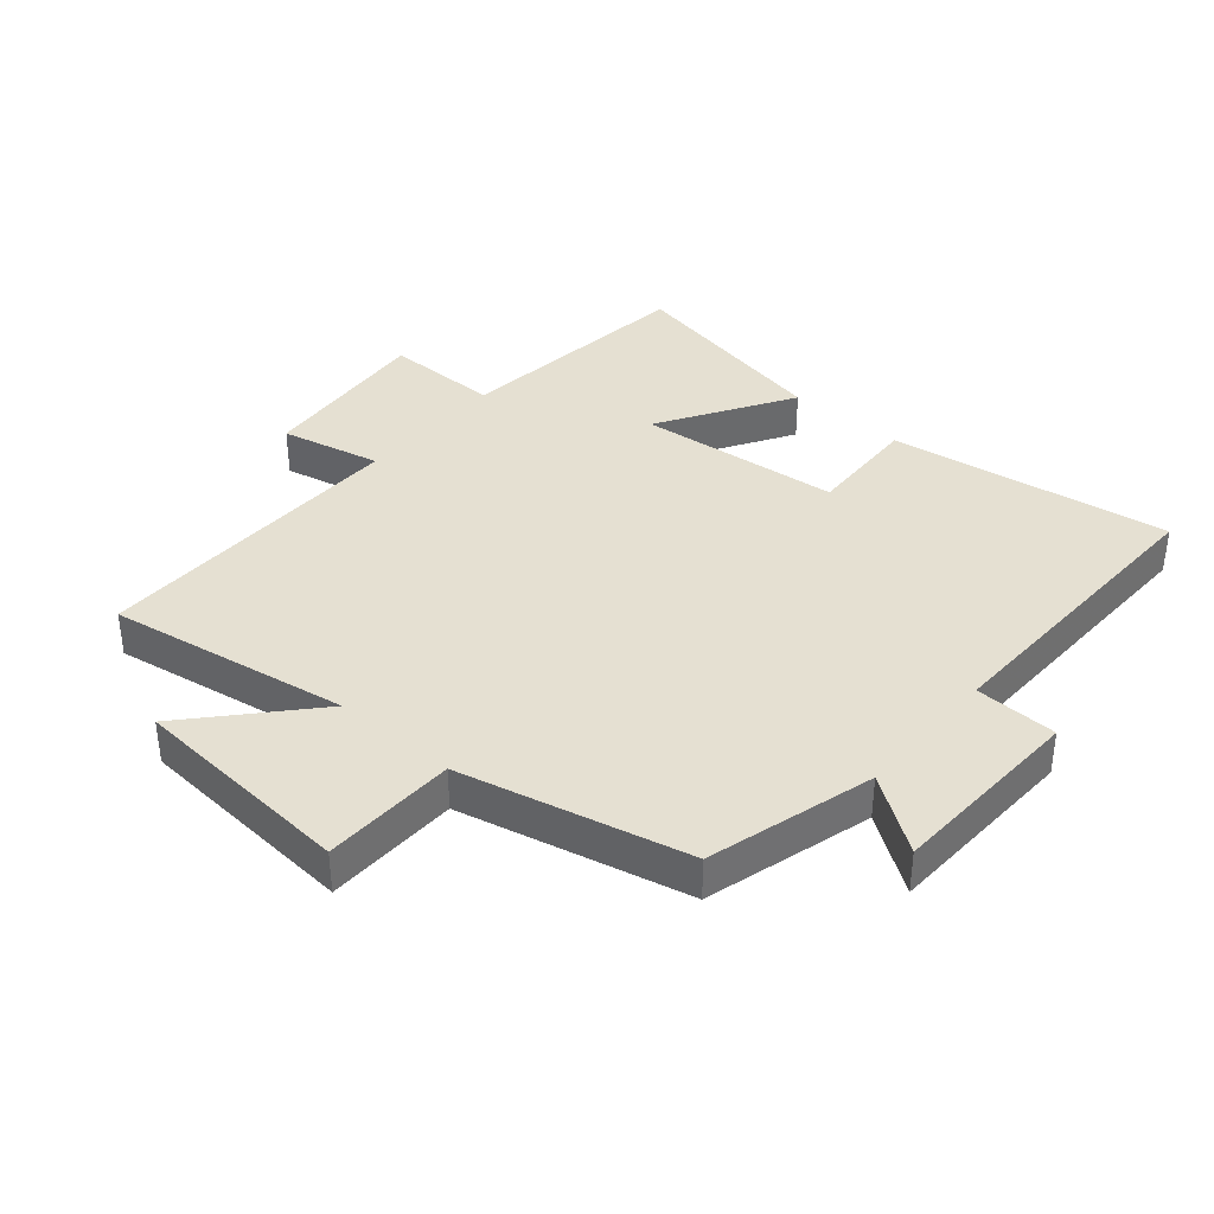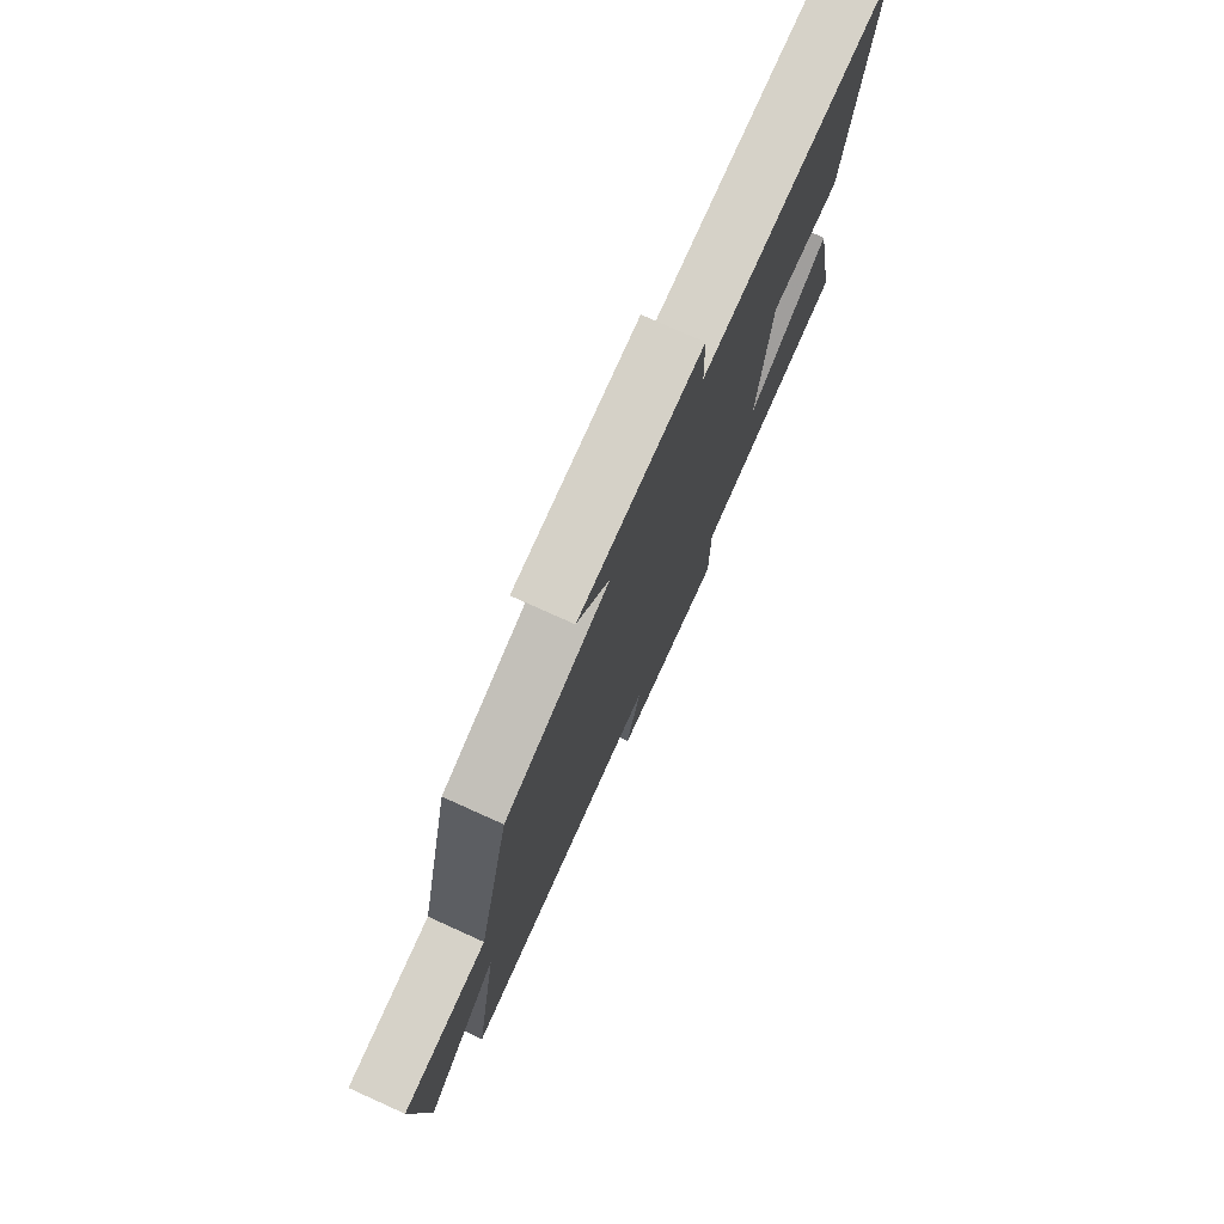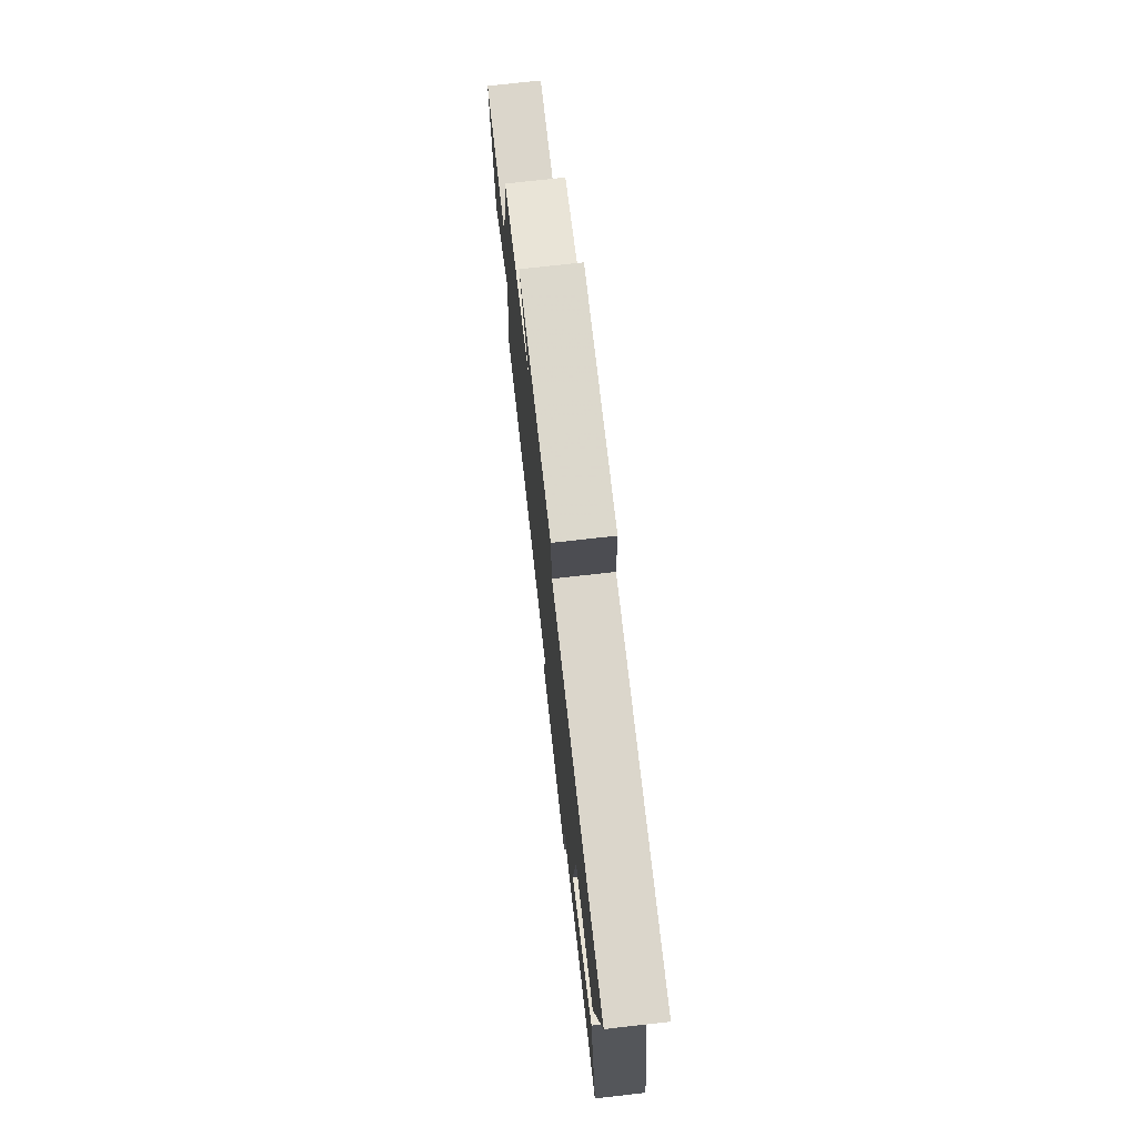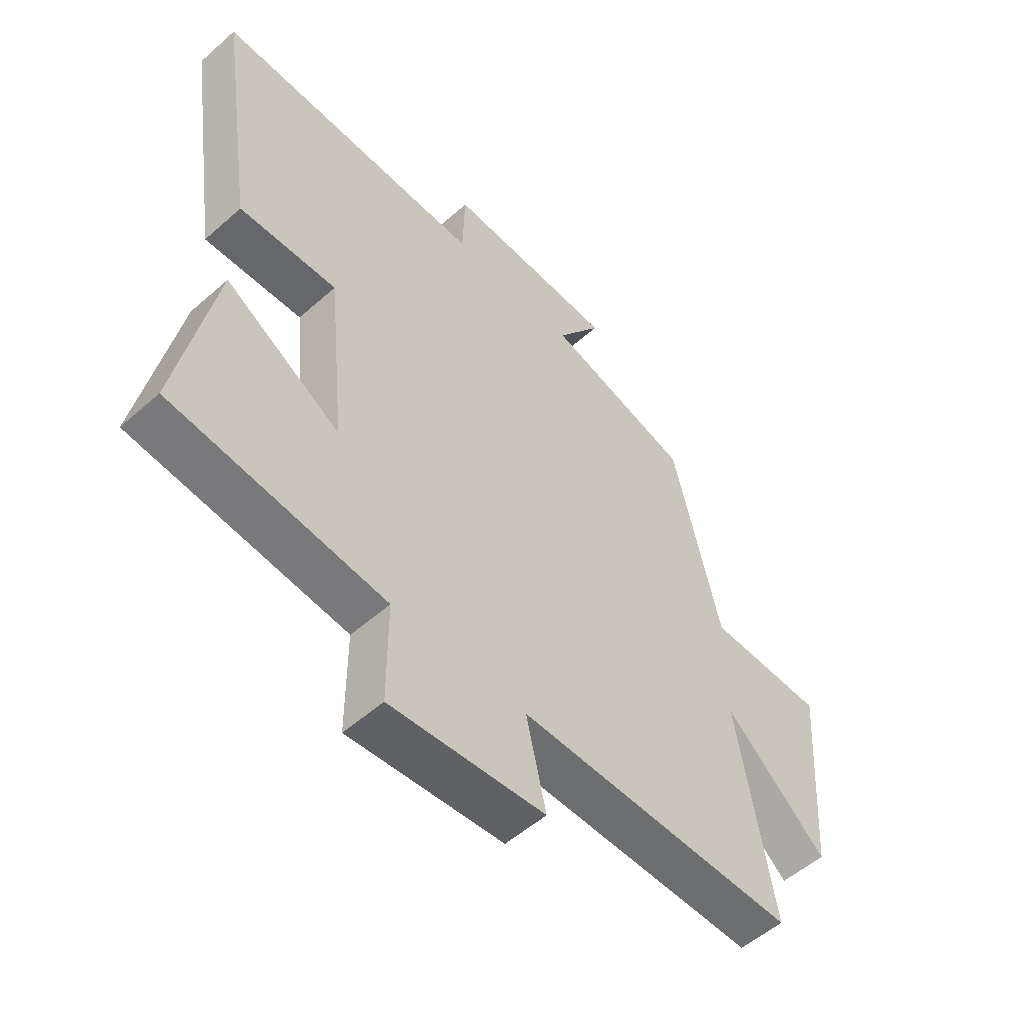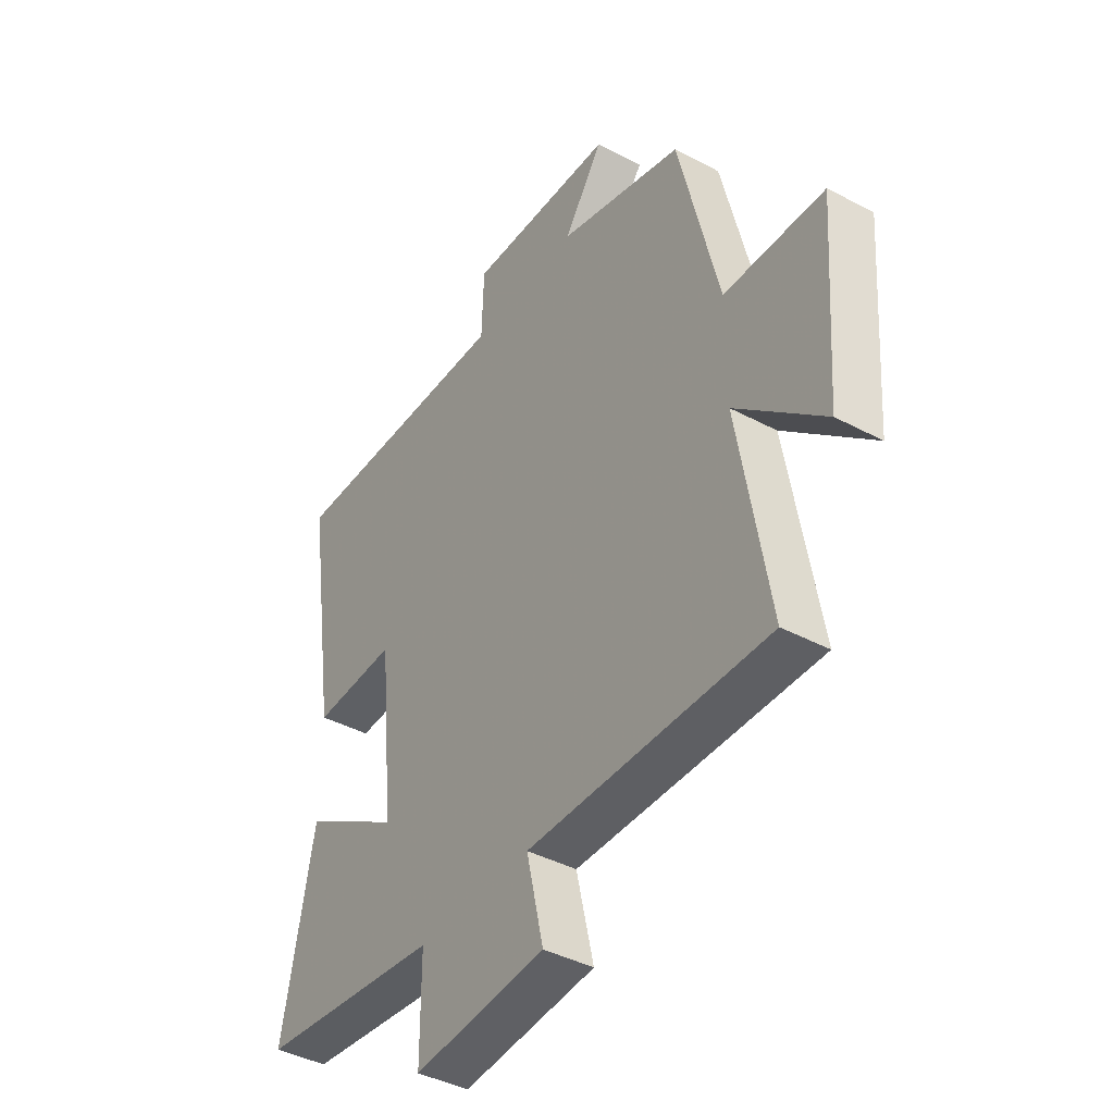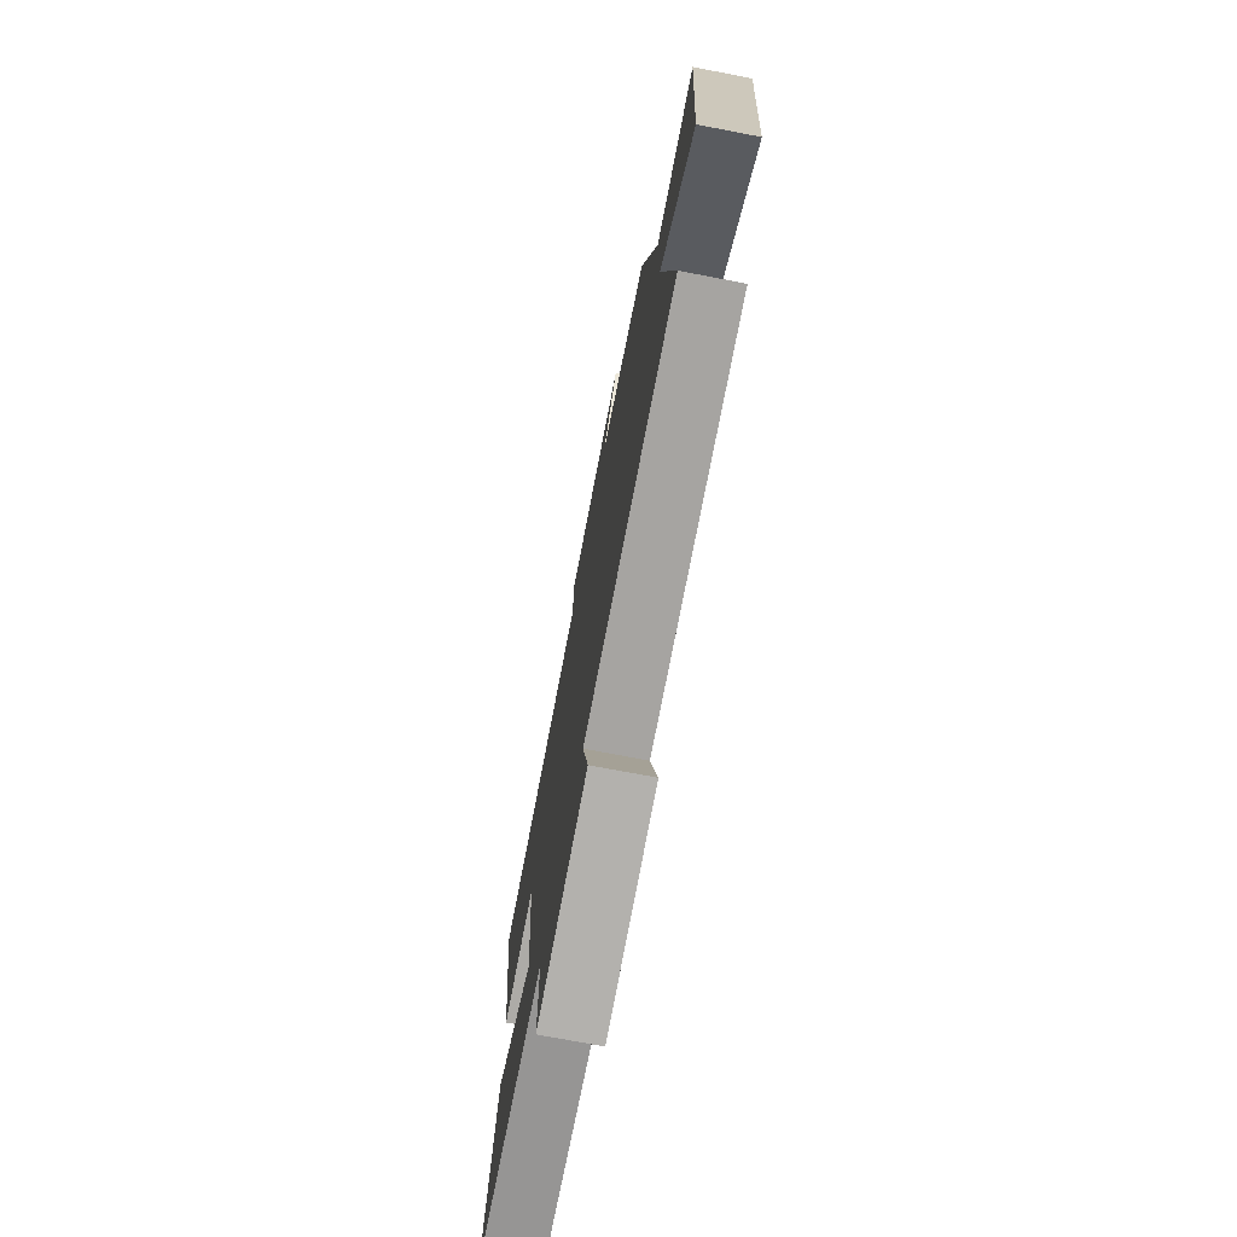
<metadata>
{"format":"obj","ext":"obj","renderer":"f3d","projection":"perspective","resolution":1024,"background":"white","views":[{"elev":37.8,"azim":-49.4,"up":"+Y"},{"elev":76.8,"azim":-65.7,"up":"+Z"},{"elev":74.9,"azim":83.6,"up":"+Z"},{"elev":-53.7,"azim":133.3,"up":"+Z"},{"elev":-41.3,"azim":-122.9,"up":"+Z"},{"elev":-74.2,"azim":-100.8,"up":"+Z"}]}
</metadata>
<code>
v -0.564 0.07 -0.506
v -0.5 0.07 -0.125
v -0.684 0.07 -0.29
v -0.71 0.07 0.064
v -0.5 0.07 0.069
v -0.416 0.07 0.427
v -0.153 0.07 0.5
v -0.235 0.07 0.618
v 0.075 0.07 0.63
v 0.079 0.07 0.5
v 0.567 0.07 0.511
v 0.5 0.07 0.067
v 0.323 0.07 0.074
v 0.291 0.07 -0.246
v 0.5 0.07 -0.119
v 0.566 0.07 -0.456
v 0.182 0.07 -0.5
v 0.182 0.07 -0.682
v -0.096 0.07 -0.658
v -0.06 0.07 -0.5
v -0.564 0 -0.506
v -0.5 0 -0.125
v -0.684 0 -0.29
v -0.71 0 0.064
v -0.5 0 0.069
v -0.416 0 0.427
v -0.153 0 0.5
v -0.235 0 0.618
v 0.075 0 0.63
v 0.079 0 0.5
v 0.567 0 0.511
v 0.5 0 0.067
v 0.323 0 0.074
v 0.291 0 -0.246
v 0.5 0 -0.119
v 0.566 0 -0.456
v 0.182 0 -0.5
v 0.182 0 -0.682
v -0.096 0 -0.658
v -0.06 0 -0.5
f 17 18 19 20
f 16 17 20
f 15 16 20
f 14 15 20
f 20 1 2
f 14 20 2
f 13 14 2
f 10 11 12 13
f 10 13 2
f 7 8 9 10
f 7 10 2
f 6 7 2
f 5 6 2
f 2 3 4 5
f 40 39 38 37
f 40 37 36
f 40 36 35
f 40 35 34
f 22 21 40
f 22 40 34
f 22 34 33
f 33 32 31 30
f 22 33 30
f 30 29 28 27
f 22 30 27
f 22 27 26
f 22 26 25
f 25 24 23 22
f 1 21 22 2
f 2 22 23 3
f 3 23 24 4
f 4 24 25 5
f 5 25 26 6
f 6 26 27 7
f 7 27 28 8
f 8 28 29 9
f 9 29 30 10
f 10 30 31 11
f 11 31 32 12
f 12 32 33 13
f 13 33 34 14
f 14 34 35 15
f 15 35 36 16
f 16 36 37 17
f 17 37 38 18
f 18 38 39 19
f 19 39 40 20
f 20 40 21 1

</code>
